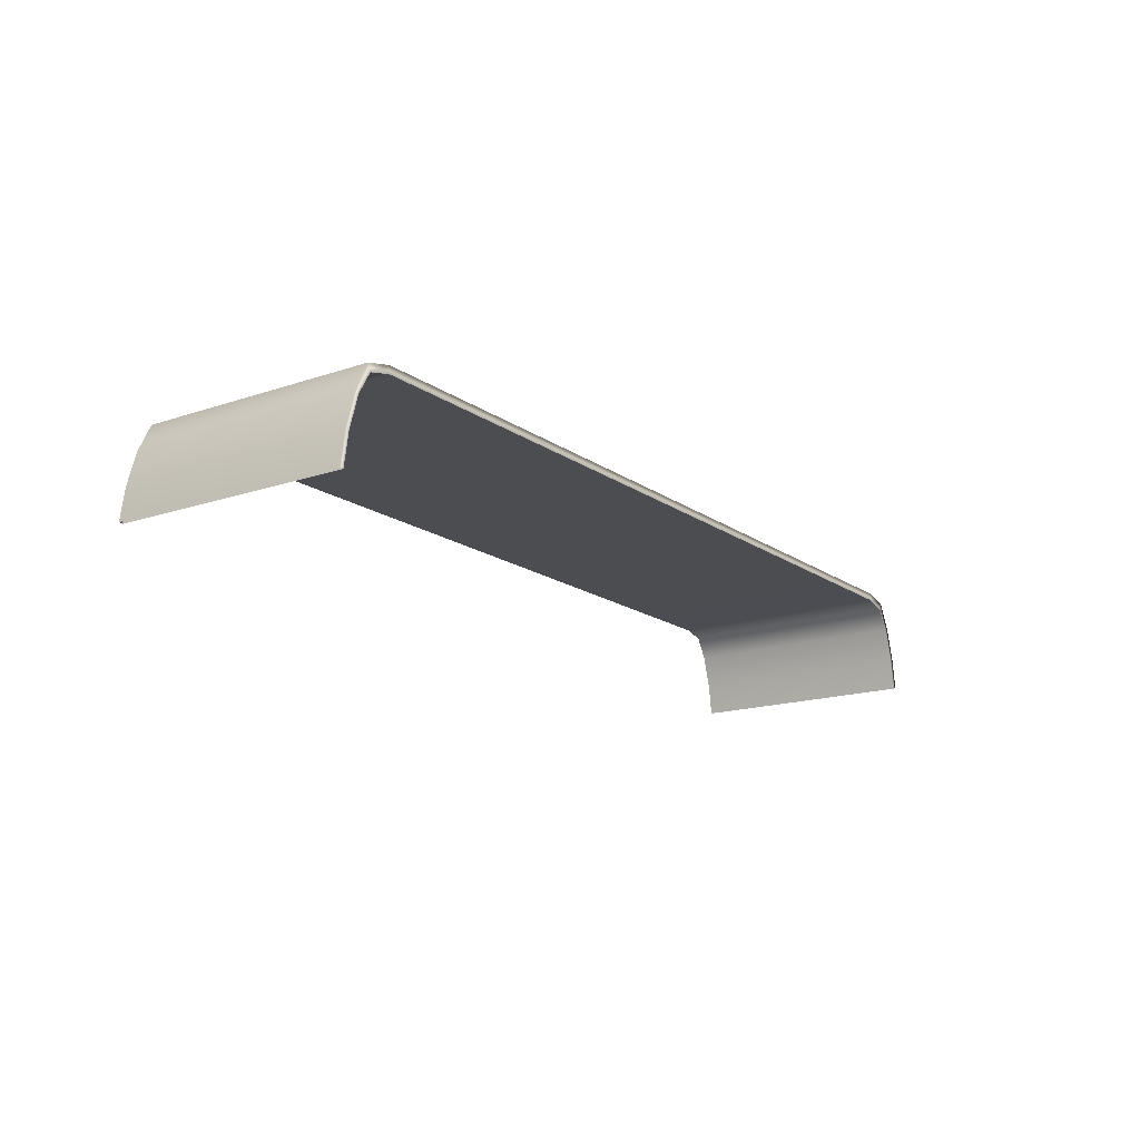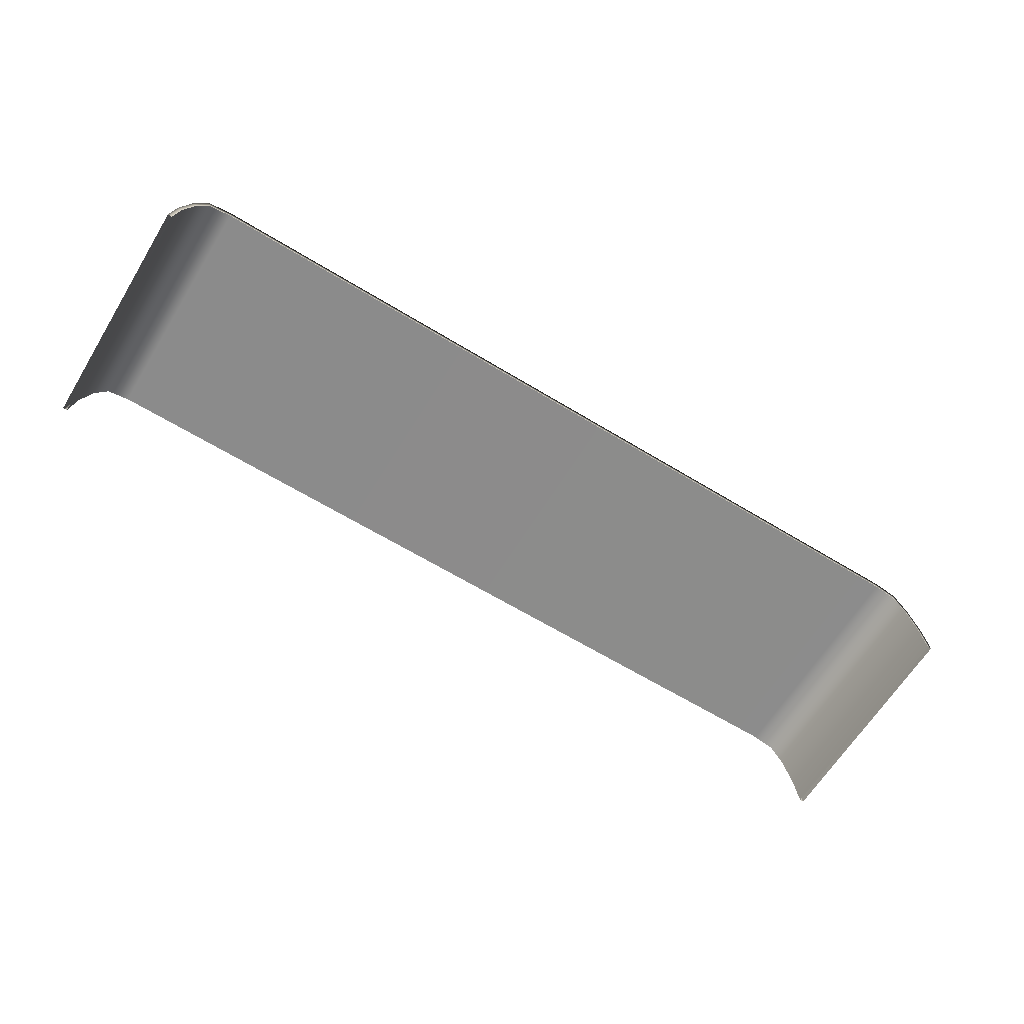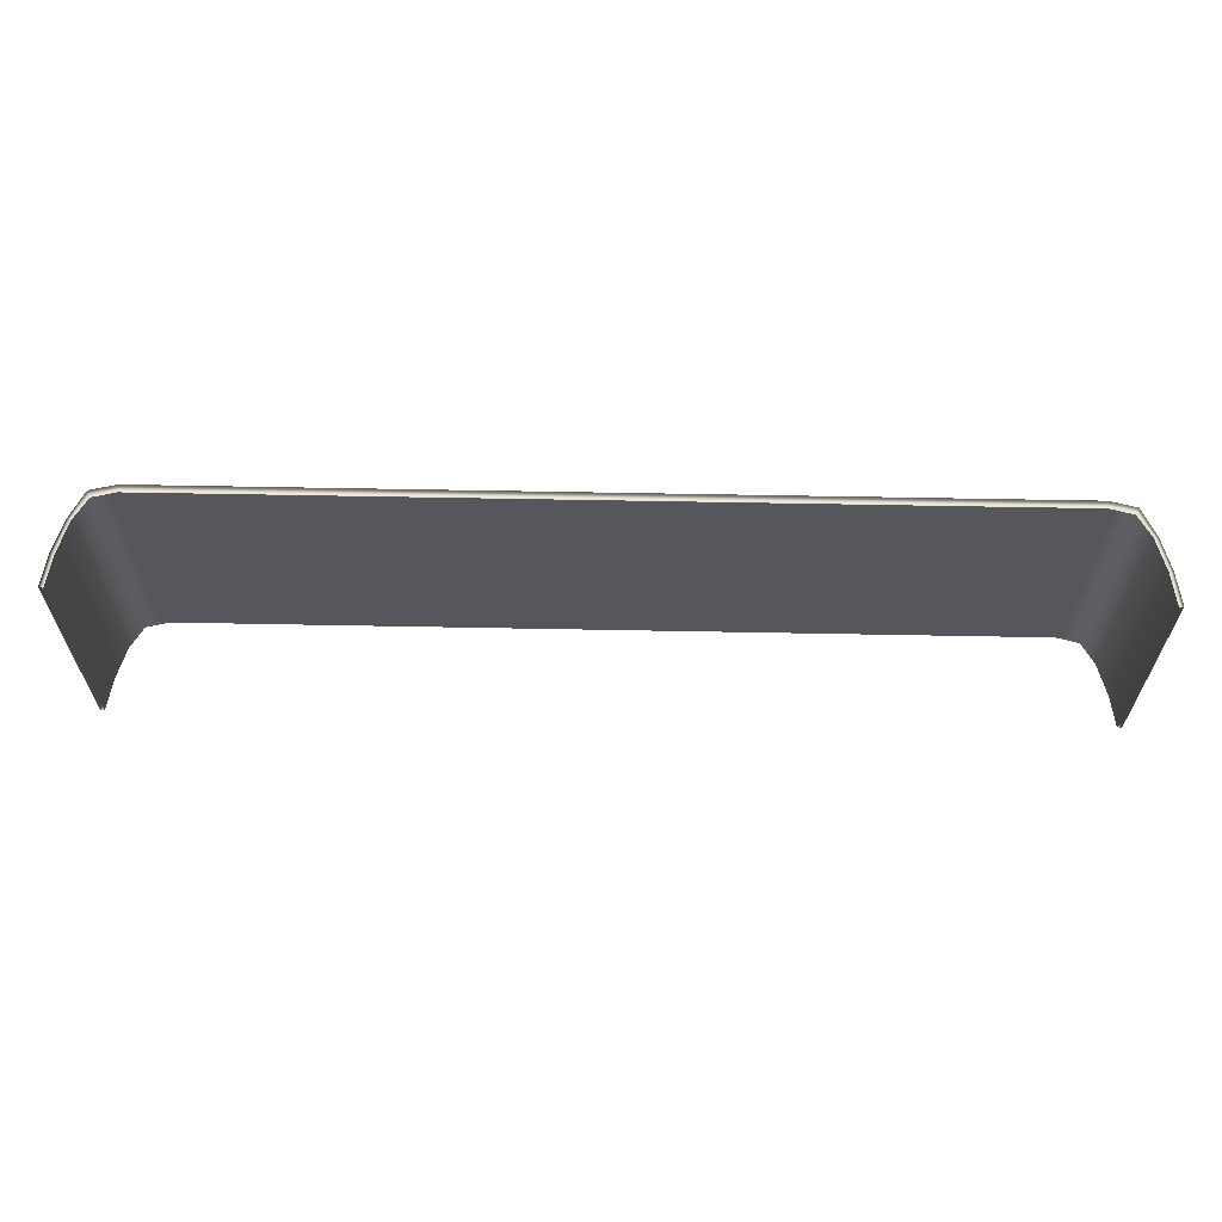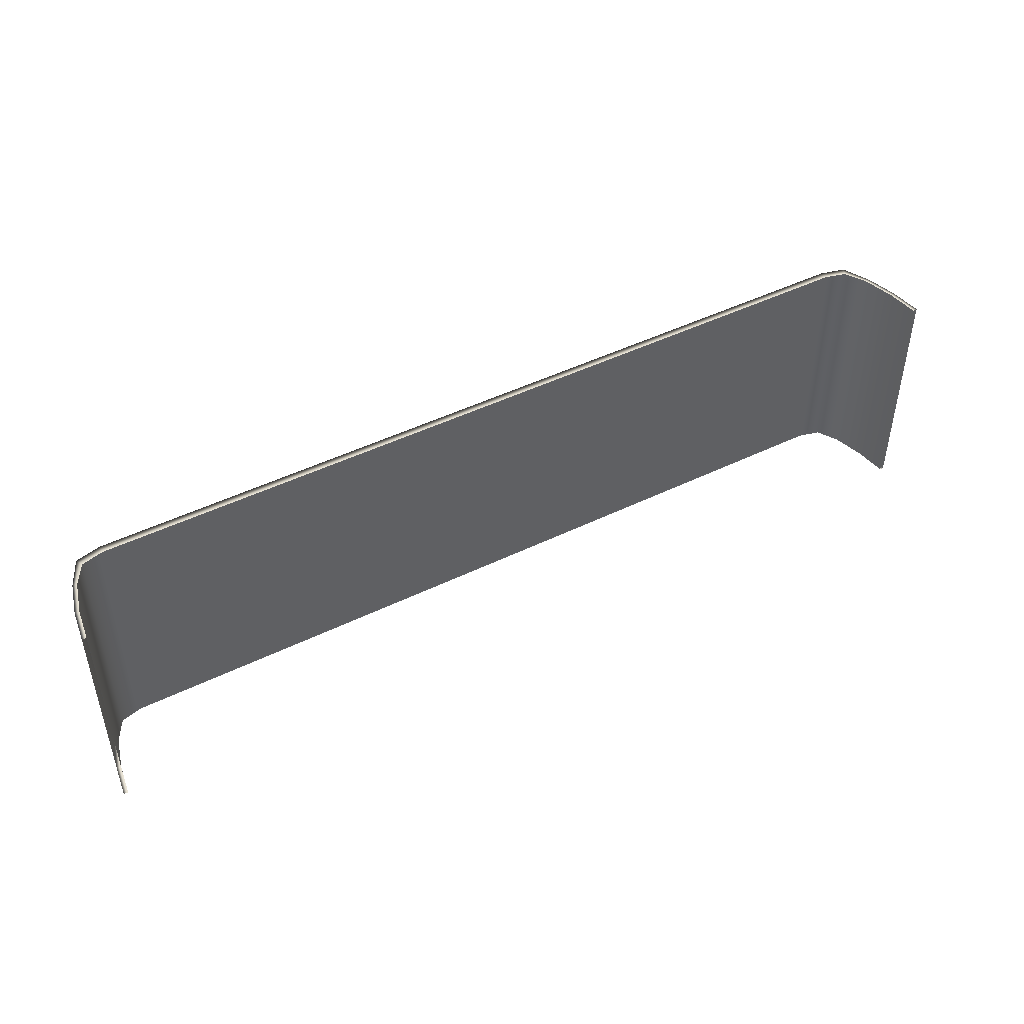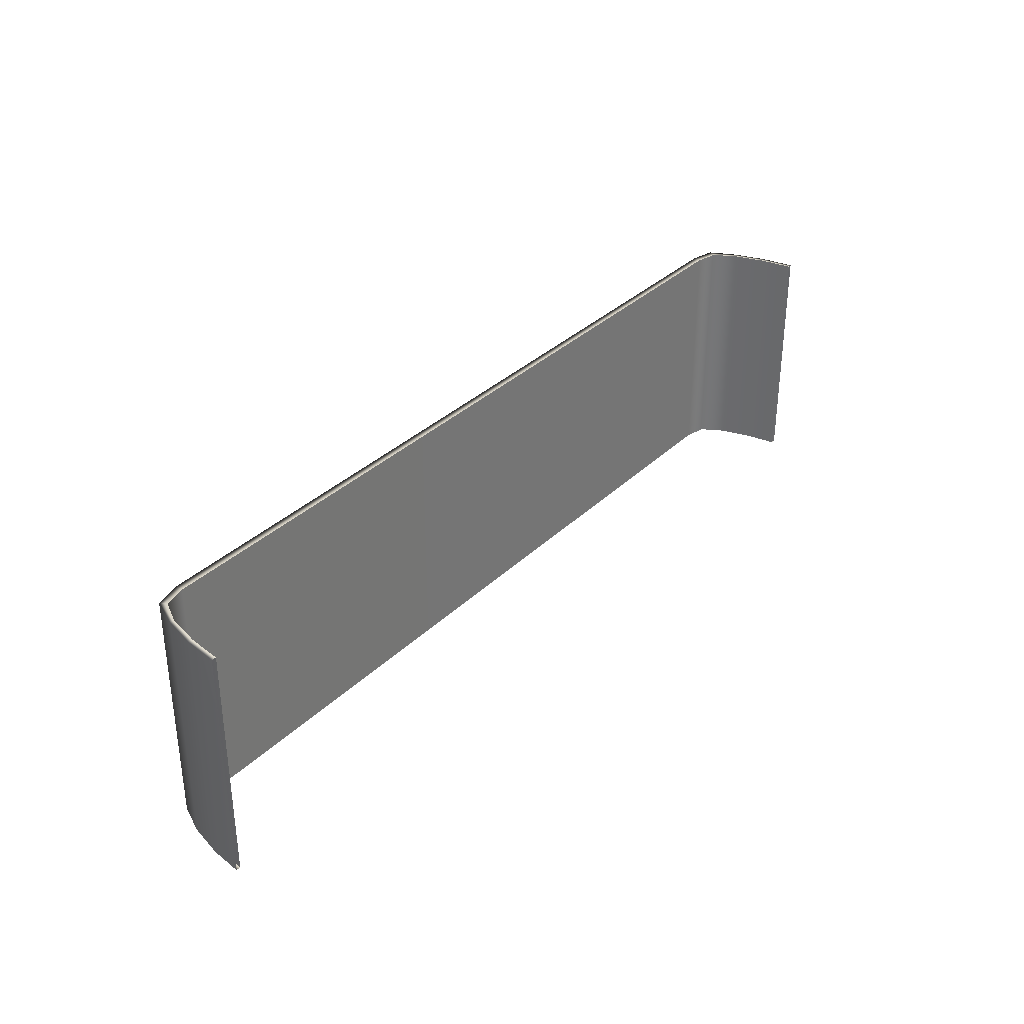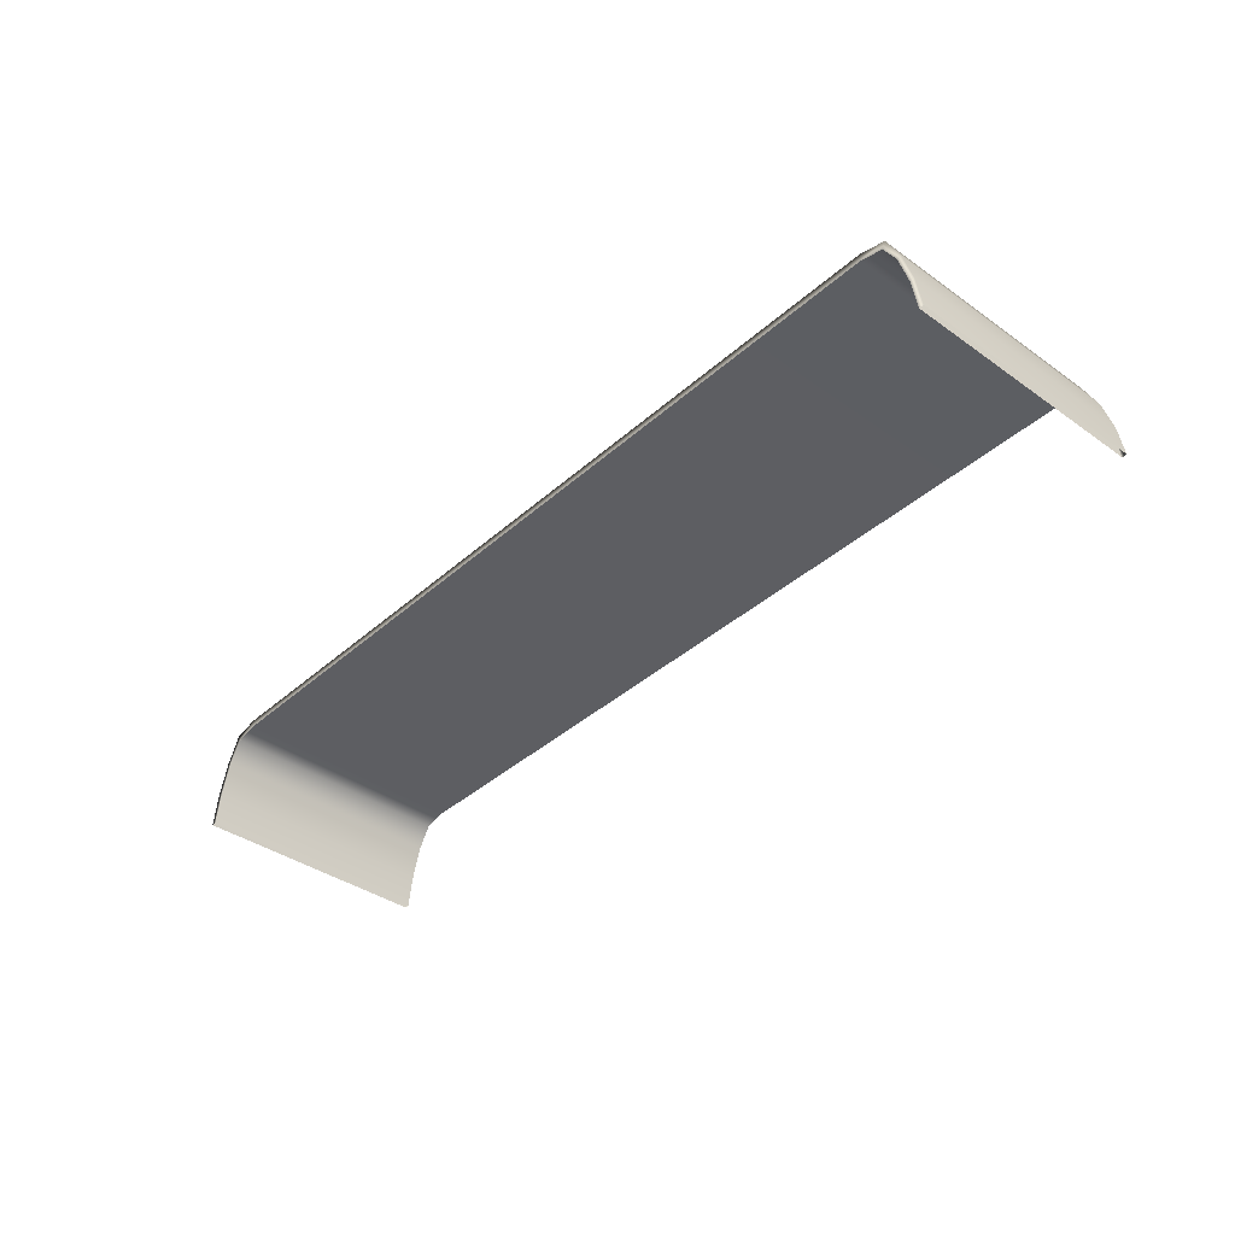
<metadata>
{"format":"obj","ext":"obj","renderer":"f3d","projection":"perspective","resolution":1024,"background":"white","views":[{"elev":-16.0,"azim":125.2,"up":"+Y"},{"elev":-64.0,"azim":148.4,"up":"+Y"},{"elev":62.6,"azim":1.1,"up":"+Z"},{"elev":46.4,"azim":-29.2,"up":"+Z"},{"elev":33.6,"azim":-52.3,"up":"+Z"},{"elev":-38.4,"azim":48.2,"up":"+Y"}]}
</metadata>
<code>
v 139.1 69.86 125.2
v 140.6 60.06 125.2
v 140.6 60.06 52.58
v 139.1 69.86 52.58
v 136.3 79.66 125.2
v 136.3 79.66 52.58
v 132.5 86.19 125.2
v 132.5 86.19 52.58
v 125.7 87.88 125.2
v 125.7 87.88 52.58
v -125.7 87.88 125.2
v -125.7 87.88 52.58
v -132.5 86.19 125.2
v -132.5 86.19 52.58
v -136.3 79.66 125.2
v -136.3 79.66 52.58
v -139.1 69.86 125.2
v -139.1 69.86 52.58
v -140.6 60.06 52.58
v -140.6 60.06 125.2
v 141.9 60.17 125.2
v 140.5 70.02 125.2
v 141.9 60.17 52.58
v 140.5 70.02 52.58
v 137.6 79.96 125.2
v 137.6 79.96 52.58
v 133.5 88.3 125.2
v 133.5 88.3 52.58
v 125.8 90.18 125.2
v 125.8 90.18 52.58
v -125.8 90.18 125.2
v -125.8 90.18 52.58
v -133.5 88.3 125.2
v -133.5 88.3 52.58
v -137.6 79.96 125.2
v -137.6 79.96 52.58
v -140.5 70.02 125.2
v -140.5 70.02 52.58
v -141.9 60.17 125.2
v -141.9 60.17 52.58
f 22 21 23 24
f 25 22 24 26
f 27 25 26 28
f 29 27 28 30
f 31 29 30 32
f 33 31 32 34
f 35 33 34 36
f 37 35 36 38
f 40 39 37 38
f 1 4 3 2
f 5 6 4 1
f 7 8 6 5
f 9 10 8 7
f 11 12 10 9
f 13 14 12 11
f 15 16 14 13
f 17 18 16 15
f 19 18 17 20
f 1 2 21 22
f 3 4 24 23
f 5 1 22 25
f 4 6 26 24
f 7 5 25 27
f 6 8 28 26
f 9 7 27 29
f 8 10 30 28
f 11 9 29 31
f 10 12 32 30
f 13 11 31 33
f 12 14 34 32
f 15 13 33 35
f 14 16 36 34
f 17 15 35 37
f 16 18 38 36
f 20 17 37 39
f 18 19 40 38

</code>
